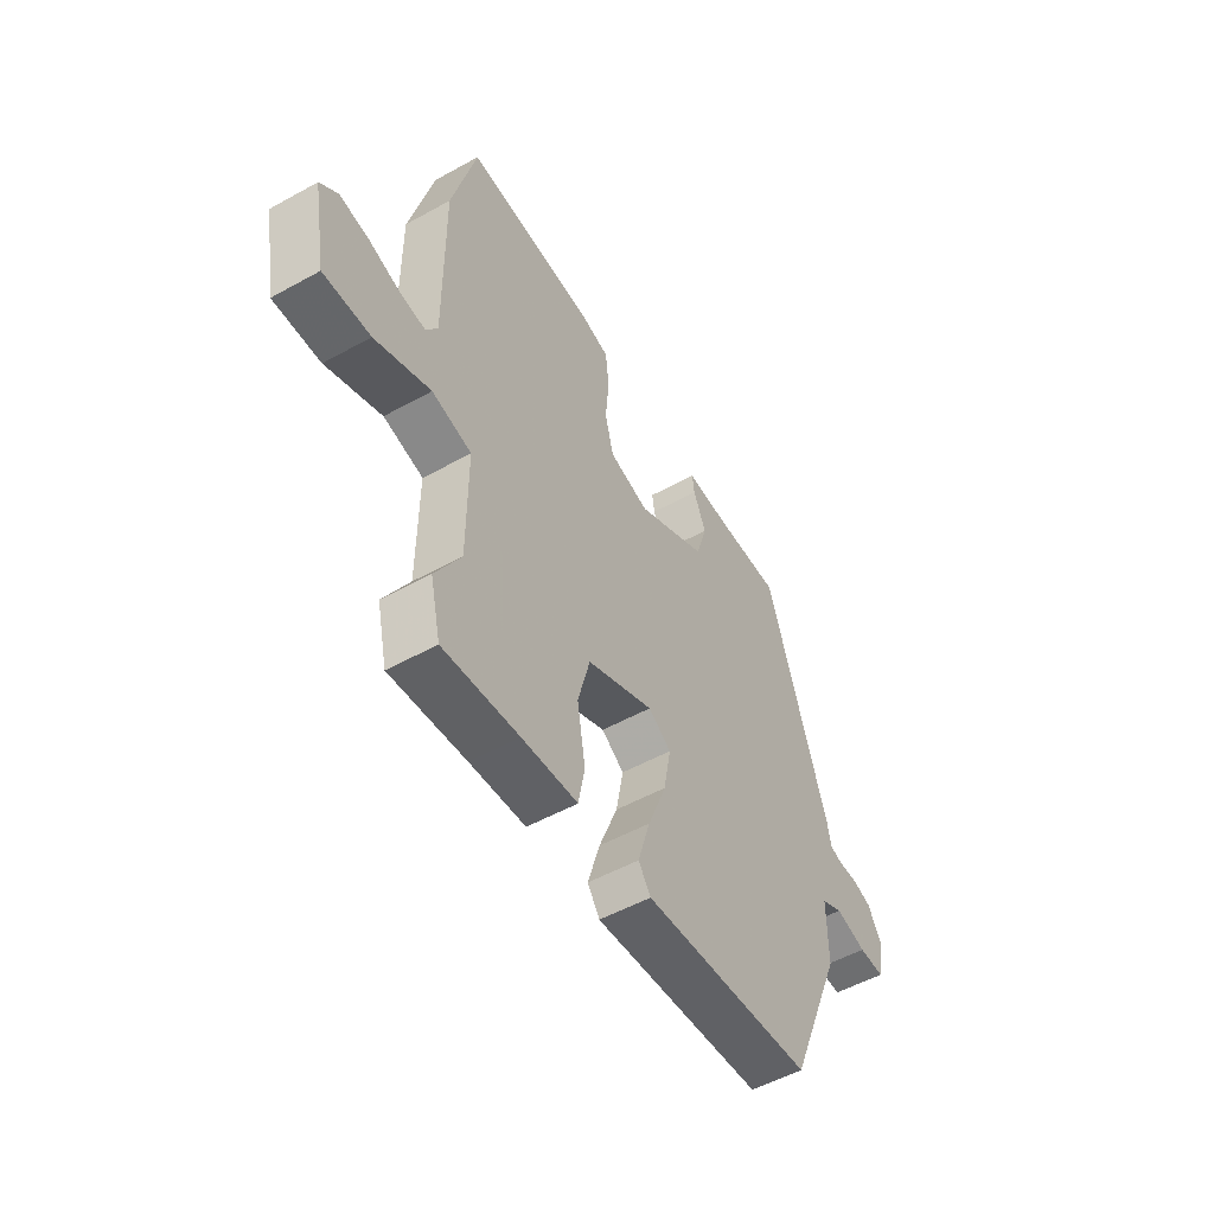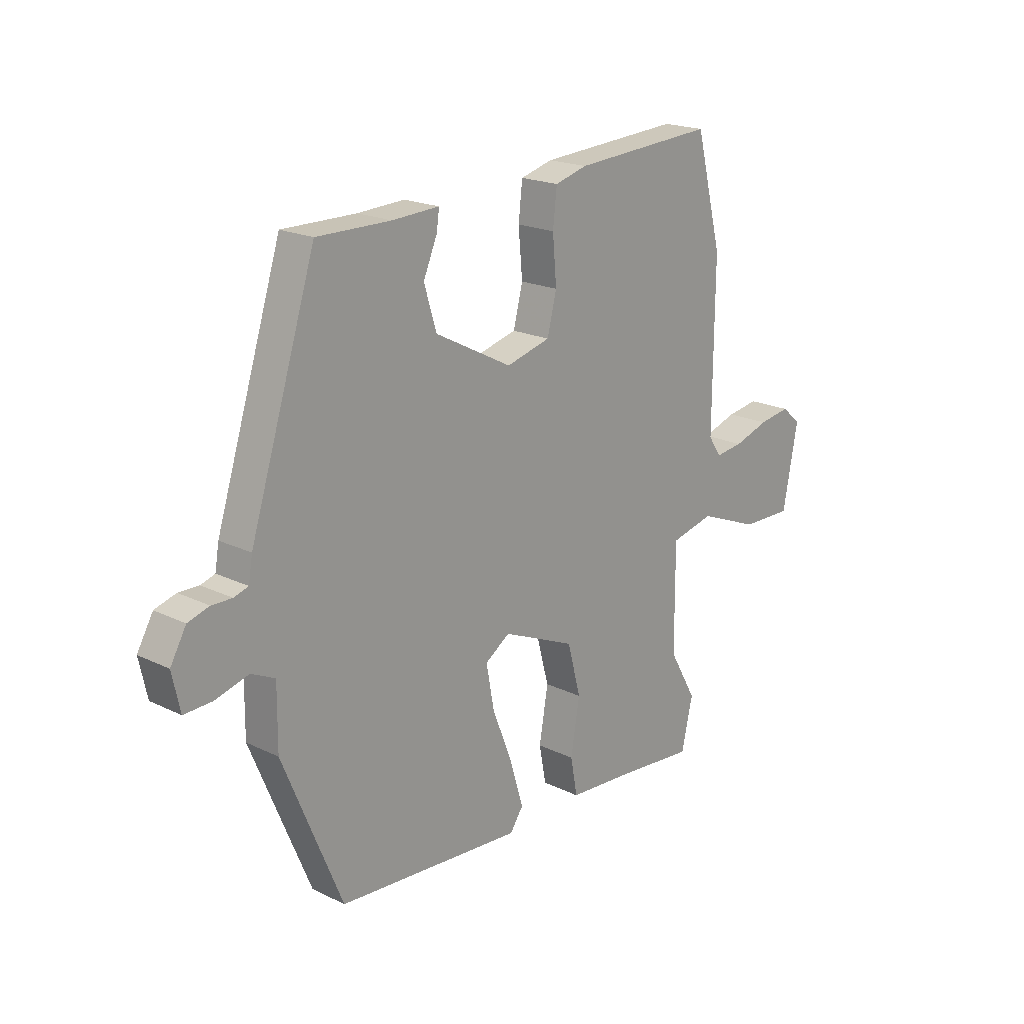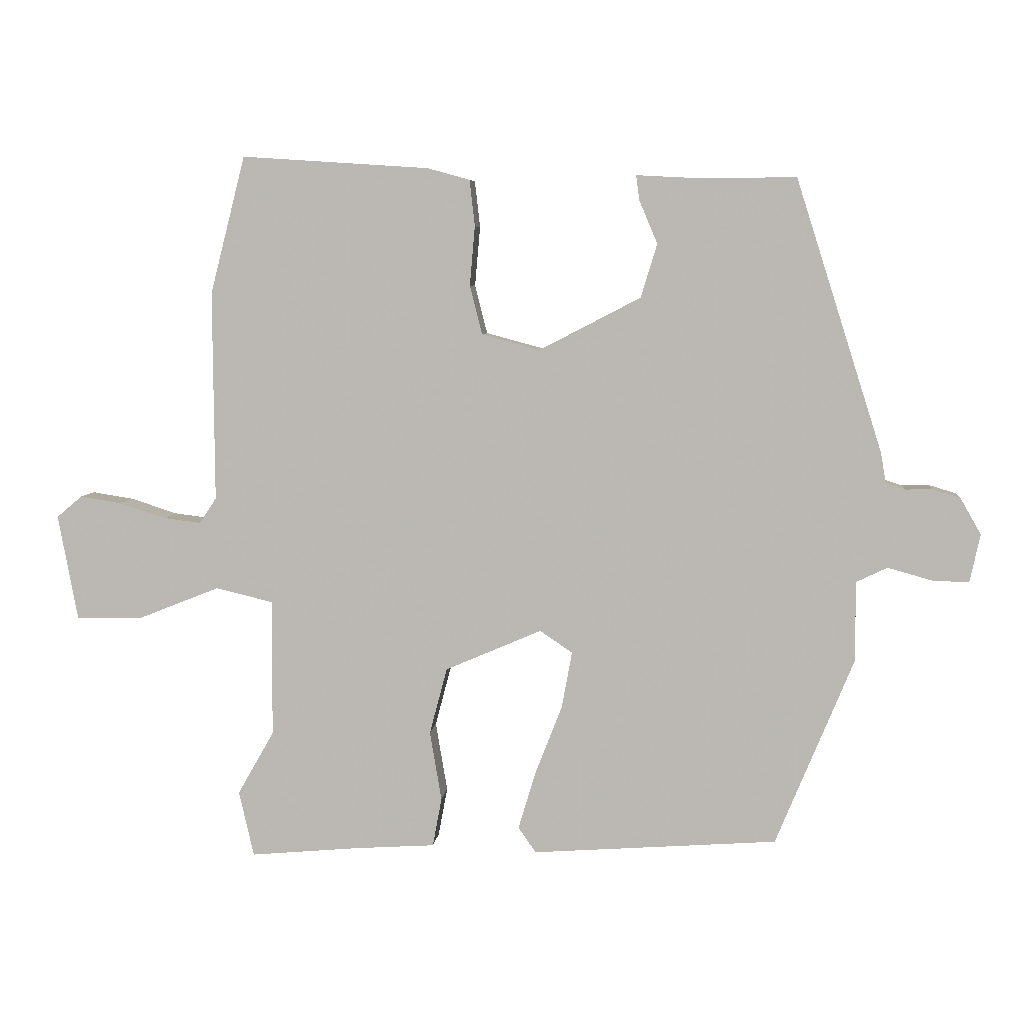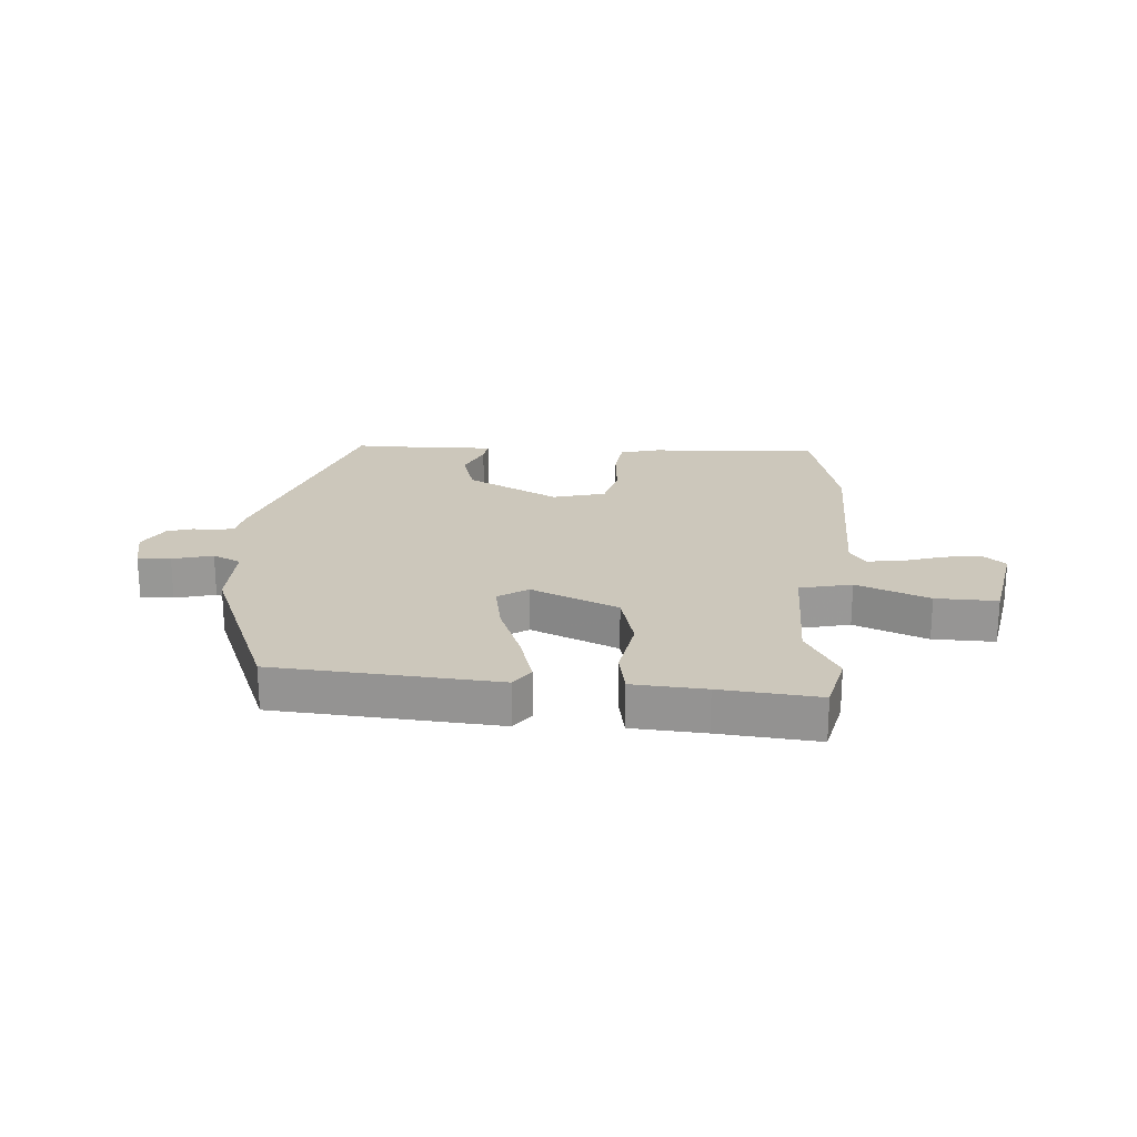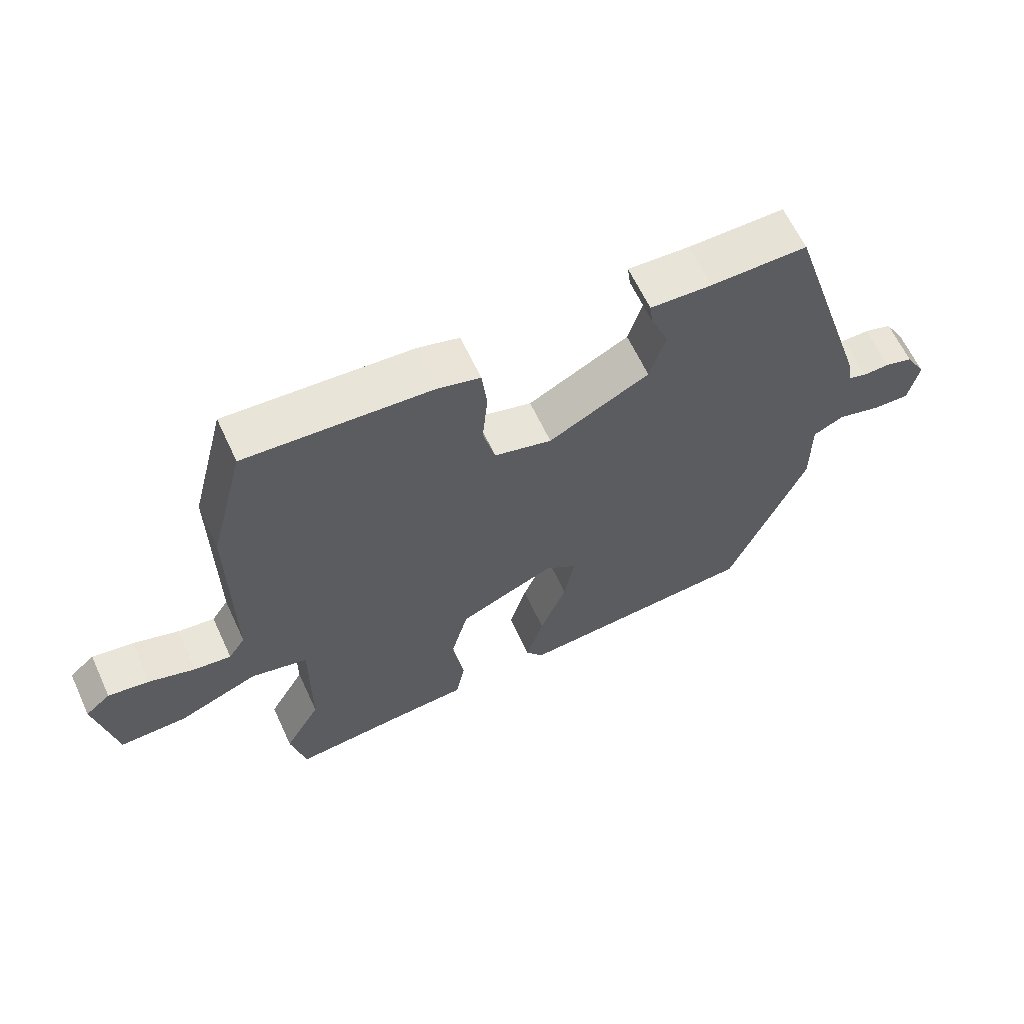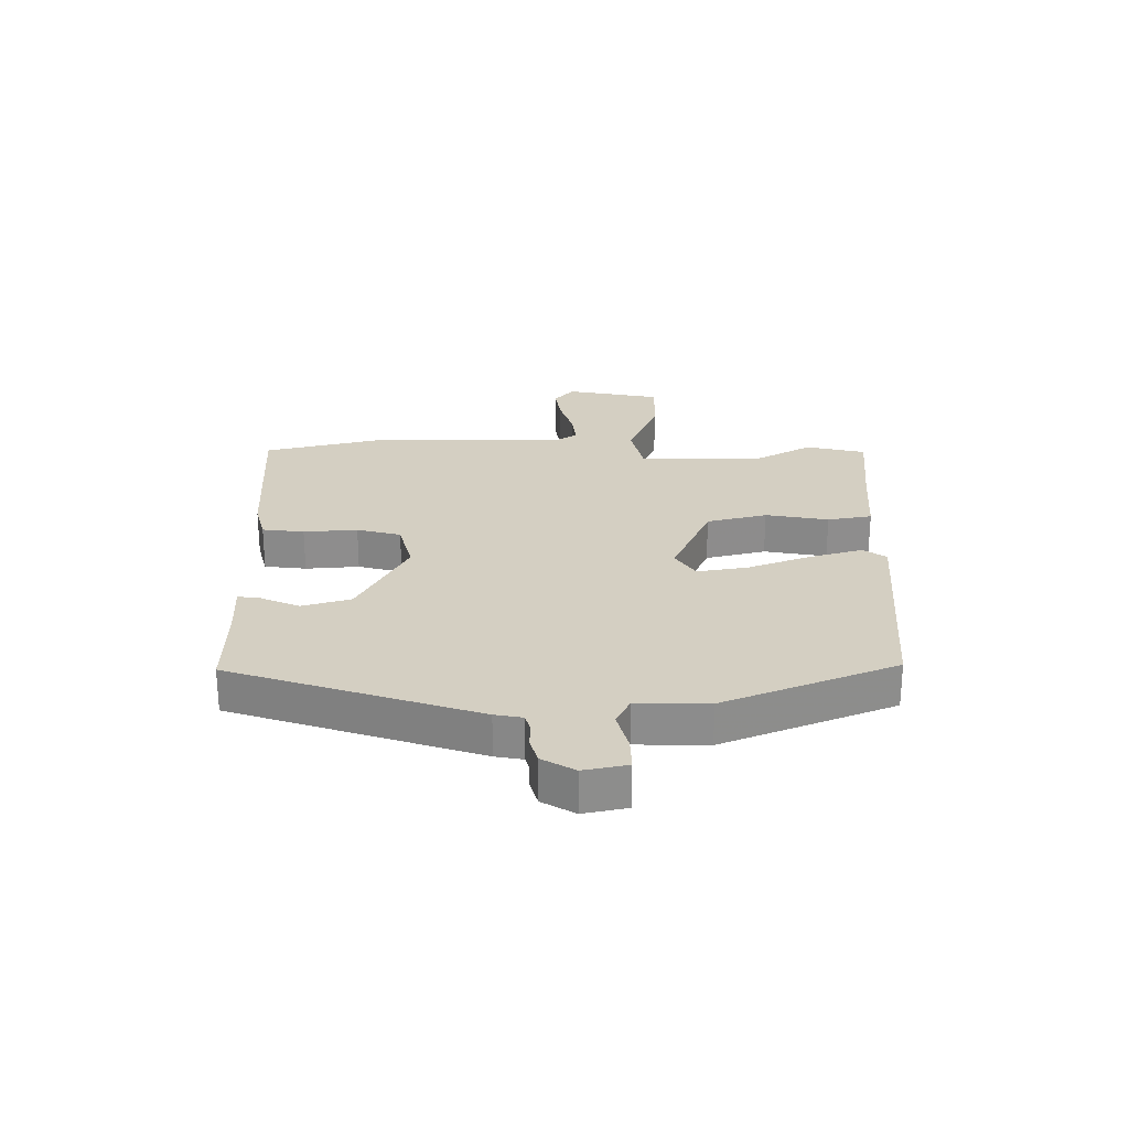
<metadata>
{"format":"obj","ext":"obj","renderer":"f3d","projection":"perspective","resolution":1024,"background":"white","views":[{"elev":-52.6,"azim":-59.2,"up":"+Z"},{"elev":19.7,"azim":132.1,"up":"+Z"},{"elev":6.2,"azim":5.8,"up":"+Z"},{"elev":21.6,"azim":-175.6,"up":"+Y"},{"elev":63.1,"azim":-24.9,"up":"+Z"},{"elev":25.7,"azim":90.3,"up":"+Y"}]}
</metadata>
<code>
v 0.344 0.07 -0.518
v -0.032 0.07 -0.545
v -0.059 0.07 -0.506
v -0.032 0.07 -0.416
v 0.009 0.07 -0.311
v 0.025 0.07 -0.224
v -0.025 0.07 -0.19
v -0.173 0.07 -0.254
v -0.2 0.07 -0.356
v -0.182 0.07 -0.463
v -0.196 0.07 -0.538
v -0.319 0.07 -0.546
v -0.486 0.07 -0.561
v -0.509 0.07 -0.46
v -0.453 0.07 -0.362
v -0.452 0.07 -0.151
v -0.54 0.07 -0.13
v -0.663 0.07 -0.179
v -0.767 0.07 -0.181
v -0.797 0.07 -0.019
v -0.758 0.07 0.014
v -0.694 0.07 0.004
v -0.623 0.07 -0.019
v -0.566 0.07 -0.026
v -0.54 0.07 0.013
v -0.542 0.07 0.336
v -0.488 0.07 0.547
v -0.2 0.07 0.528
v -0.135 0.07 0.51
v -0.127 0.07 0.439
v -0.135 0.07 0.348
v -0.116 0.07 0.273
v -0.027 0.07 0.249
v 0.129 0.07 0.33
v 0.154 0.07 0.412
v 0.126 0.07 0.478
v 0.121 0.07 0.516
v 0.216 0.07 0.511
v 0.365 0.07 0.512
v 0.498 0.07 0.094
v 0.506 0.07 0.047
v 0.535 0.07 0.038
v 0.576 0.07 0.039
v 0.619 0.07 0.026
v 0.651 0.07 -0.03
v 0.635 0.07 -0.104
v 0.579 0.07 -0.102
v 0.511 0.07 -0.083
v 0.463 0.07 -0.106
v 0.464 0.07 -0.228
v 0.344 0 -0.518
v -0.032 0 -0.545
v -0.059 0 -0.506
v -0.032 0 -0.416
v 0.009 0 -0.311
v 0.025 0 -0.224
v -0.025 0 -0.19
v -0.173 0 -0.254
v -0.2 0 -0.356
v -0.182 0 -0.463
v -0.196 0 -0.538
v -0.319 0 -0.546
v -0.486 0 -0.561
v -0.509 0 -0.46
v -0.453 0 -0.362
v -0.452 0 -0.151
v -0.54 0 -0.13
v -0.663 0 -0.179
v -0.767 0 -0.181
v -0.797 0 -0.019
v -0.758 0 0.014
v -0.694 0 0.004
v -0.623 0 -0.019
v -0.566 0 -0.026
v -0.54 0 0.013
v -0.542 0 0.336
v -0.488 0 0.547
v -0.2 0 0.528
v -0.135 0 0.51
v -0.127 0 0.439
v -0.135 0 0.348
v -0.116 0 0.273
v -0.027 0 0.249
v 0.129 0 0.33
v 0.154 0 0.412
v 0.126 0 0.478
v 0.121 0 0.516
v 0.216 0 0.511
v 0.365 0 0.512
v 0.498 0 0.094
v 0.506 0 0.047
v 0.535 0 0.038
v 0.576 0 0.039
v 0.619 0 0.026
v 0.651 0 -0.03
v 0.635 0 -0.104
v 0.579 0 -0.102
v 0.511 0 -0.083
v 0.463 0 -0.106
v 0.464 0 -0.228
f 3 4 5
f 2 3 5
f 1 2 5
f 50 1 5
f 49 50 5
f 48 49 5 6
f 46 47 48
f 45 46 48
f 44 45 48
f 43 44 48
f 42 43 48
f 48 6 7
f 42 48 7
f 41 42 7
f 40 41 7
f 39 40 7
f 38 39 7
f 35 36 37 38
f 34 35 38 7
f 33 34 7 8
f 32 33 8
f 31 32 8 9
f 30 31 9
f 29 30 9
f 28 29 9
f 27 28 9
f 26 27 9
f 25 26 9
f 24 25 9
f 21 22 23
f 20 21 23
f 19 20 23
f 18 19 23
f 17 18 23
f 16 17 23 24
f 12 13 14 15
f 12 15 16
f 11 12 16
f 10 11 16
f 9 10 16
f 9 16 24
f 55 54 53
f 55 53 52
f 55 52 51
f 55 51 100
f 55 100 99
f 56 55 99 98
f 98 97 96
f 98 96 95
f 98 95 94
f 98 94 93
f 98 93 92
f 57 56 98
f 57 98 92
f 57 92 91
f 57 91 90
f 57 90 89
f 57 89 88
f 88 87 86 85
f 57 88 85 84
f 58 57 84 83
f 58 83 82
f 59 58 82 81
f 59 81 80
f 59 80 79
f 59 79 78
f 59 78 77
f 59 77 76
f 59 76 75
f 59 75 74
f 73 72 71
f 73 71 70
f 73 70 69
f 73 69 68
f 73 68 67
f 74 73 67 66
f 65 64 63 62
f 66 65 62
f 66 62 61
f 66 61 60
f 66 60 59
f 74 66 59
f 1 51 52 2
f 2 52 53 3
f 3 53 54 4
f 4 54 55 5
f 5 55 56 6
f 6 56 57 7
f 7 57 58 8
f 8 58 59 9
f 9 59 60 10
f 10 60 61 11
f 11 61 62 12
f 12 62 63 13
f 13 63 64 14
f 14 64 65 15
f 15 65 66 16
f 16 66 67 17
f 17 67 68 18
f 18 68 69 19
f 19 69 70 20
f 20 70 71 21
f 21 71 72 22
f 22 72 73 23
f 23 73 74 24
f 24 74 75 25
f 25 75 76 26
f 26 76 77 27
f 27 77 78 28
f 28 78 79 29
f 29 79 80 30
f 30 80 81 31
f 31 81 82 32
f 32 82 83 33
f 33 83 84 34
f 34 84 85 35
f 35 85 86 36
f 36 86 87 37
f 37 87 88 38
f 38 88 89 39
f 39 89 90 40
f 40 90 91 41
f 41 91 92 42
f 42 92 93 43
f 43 93 94 44
f 44 94 95 45
f 45 95 96 46
f 46 96 97 47
f 47 97 98 48
f 48 98 99 49
f 49 99 100 50
f 50 100 51 1

</code>
